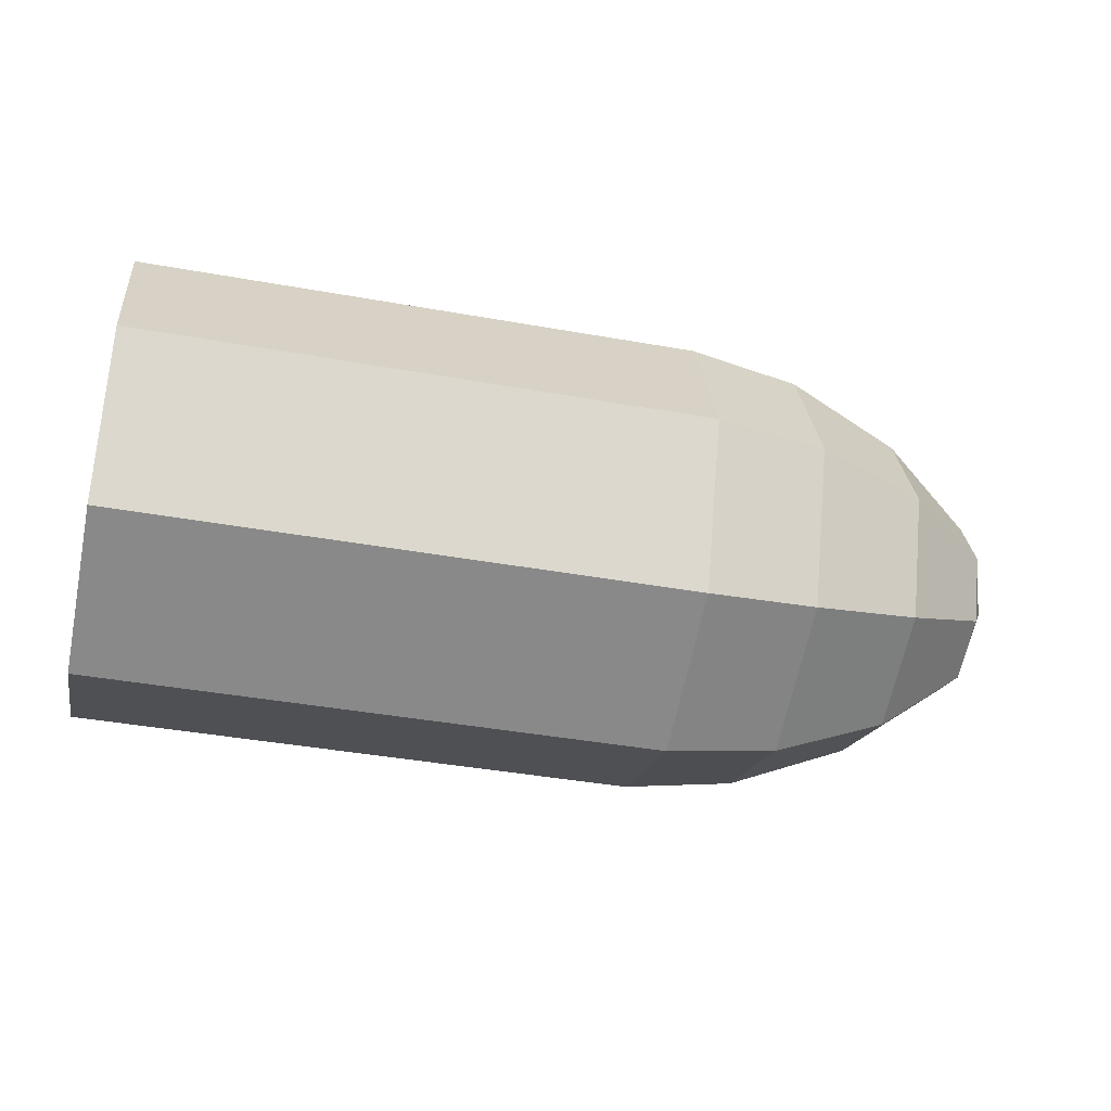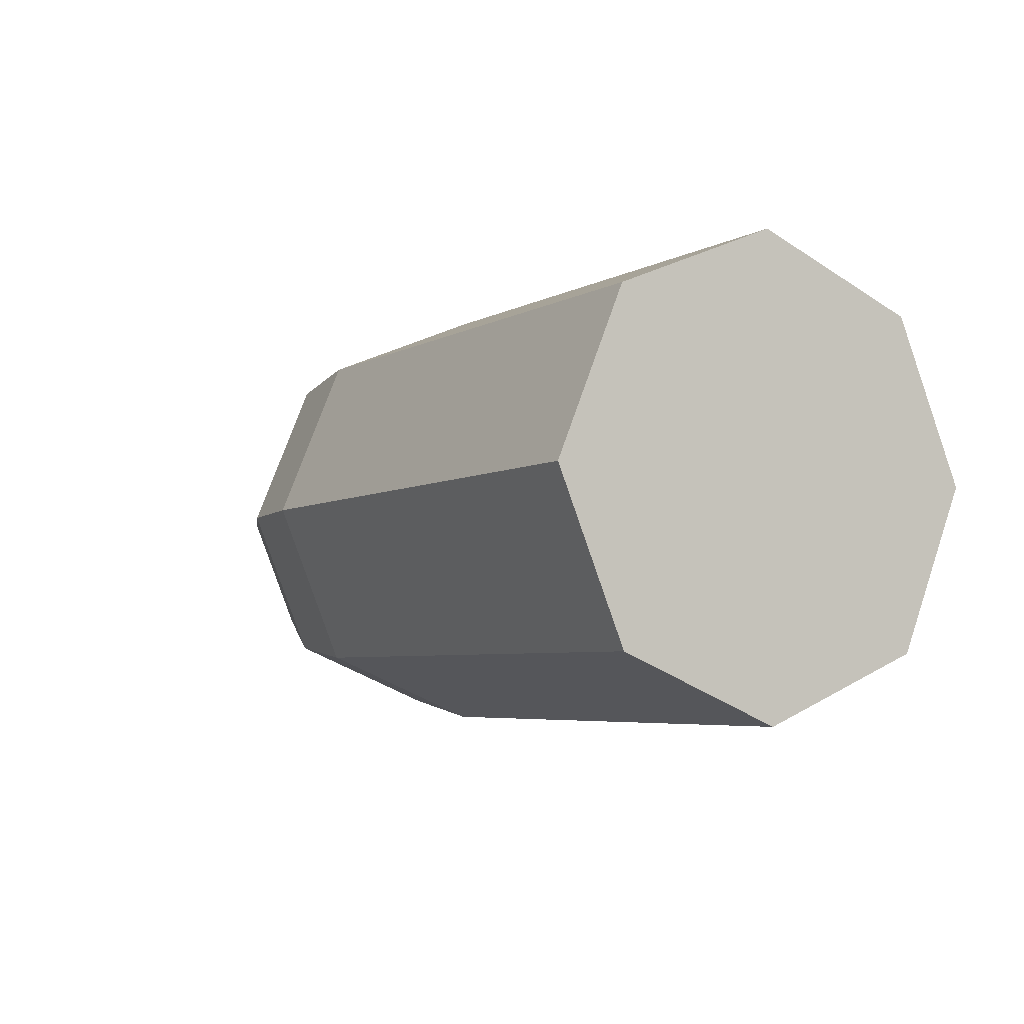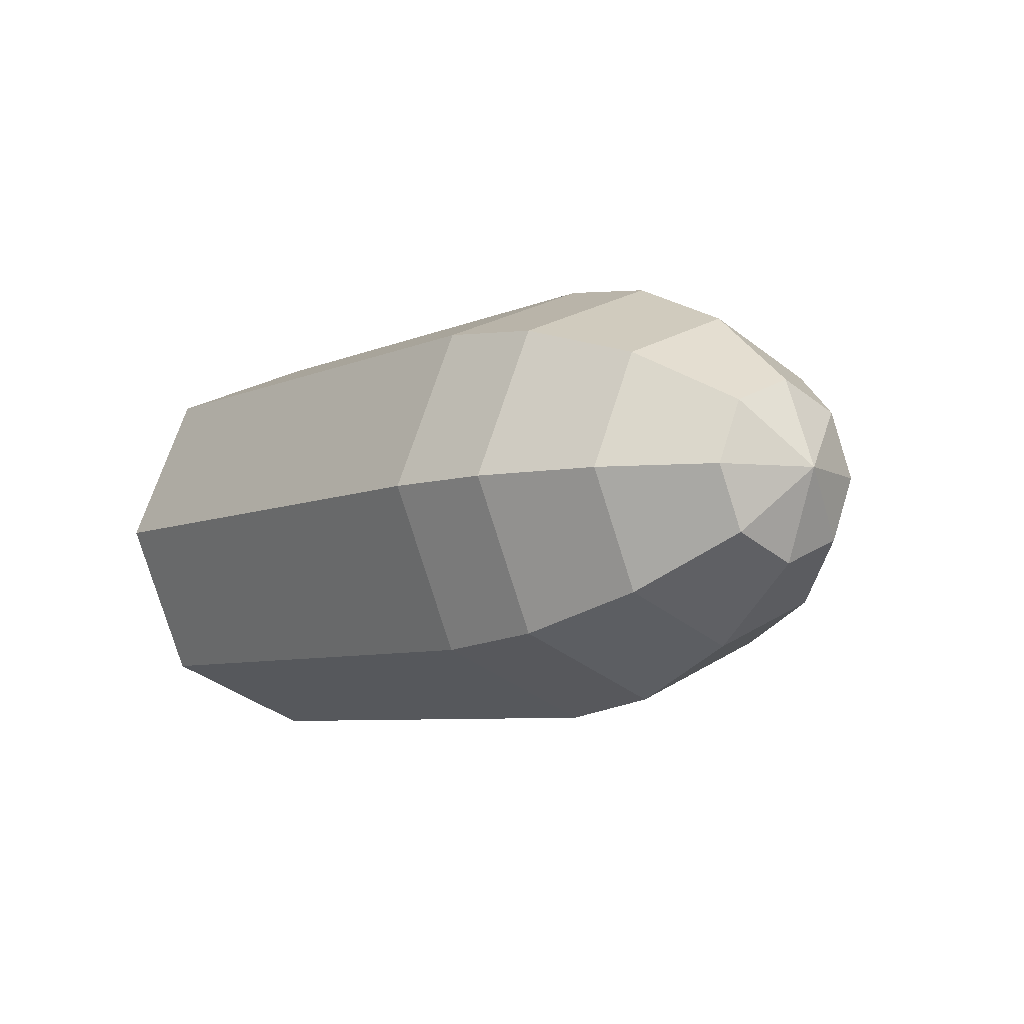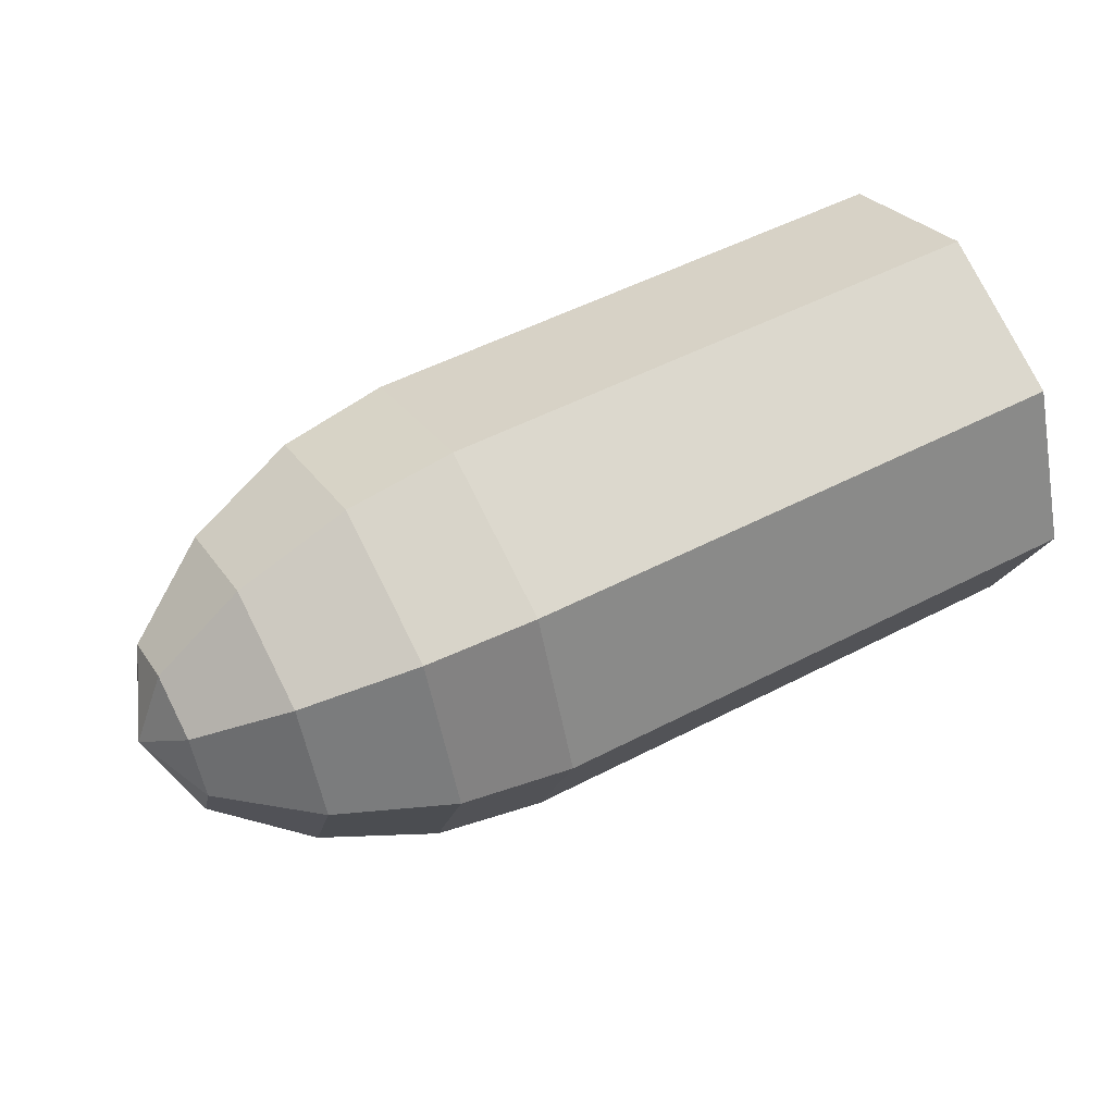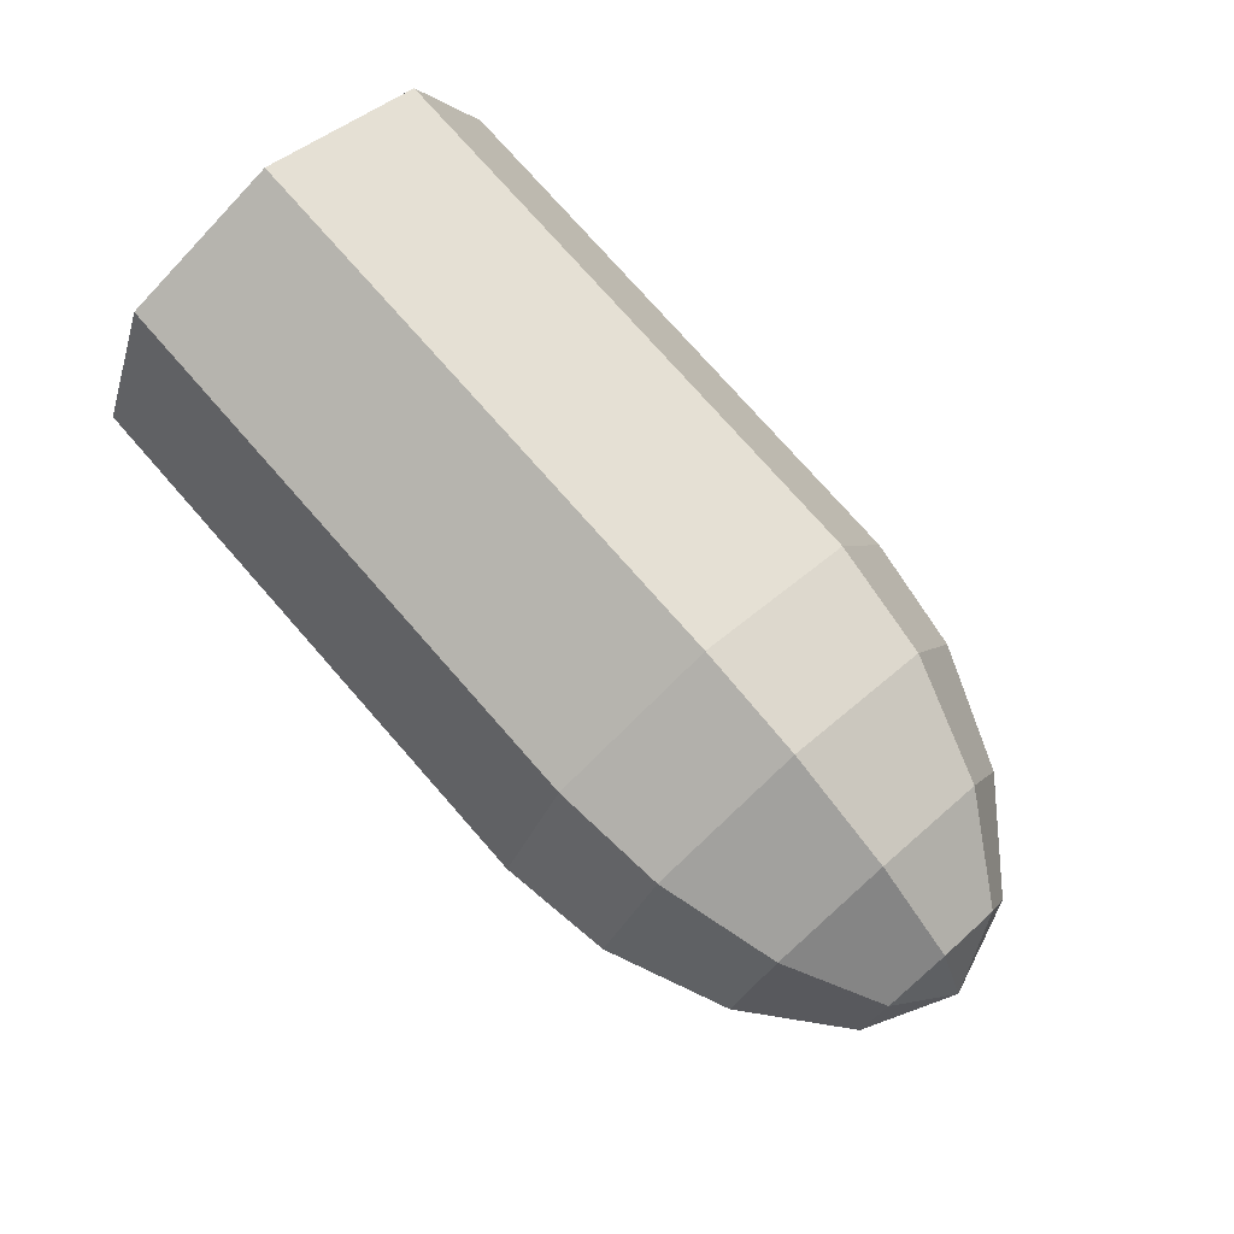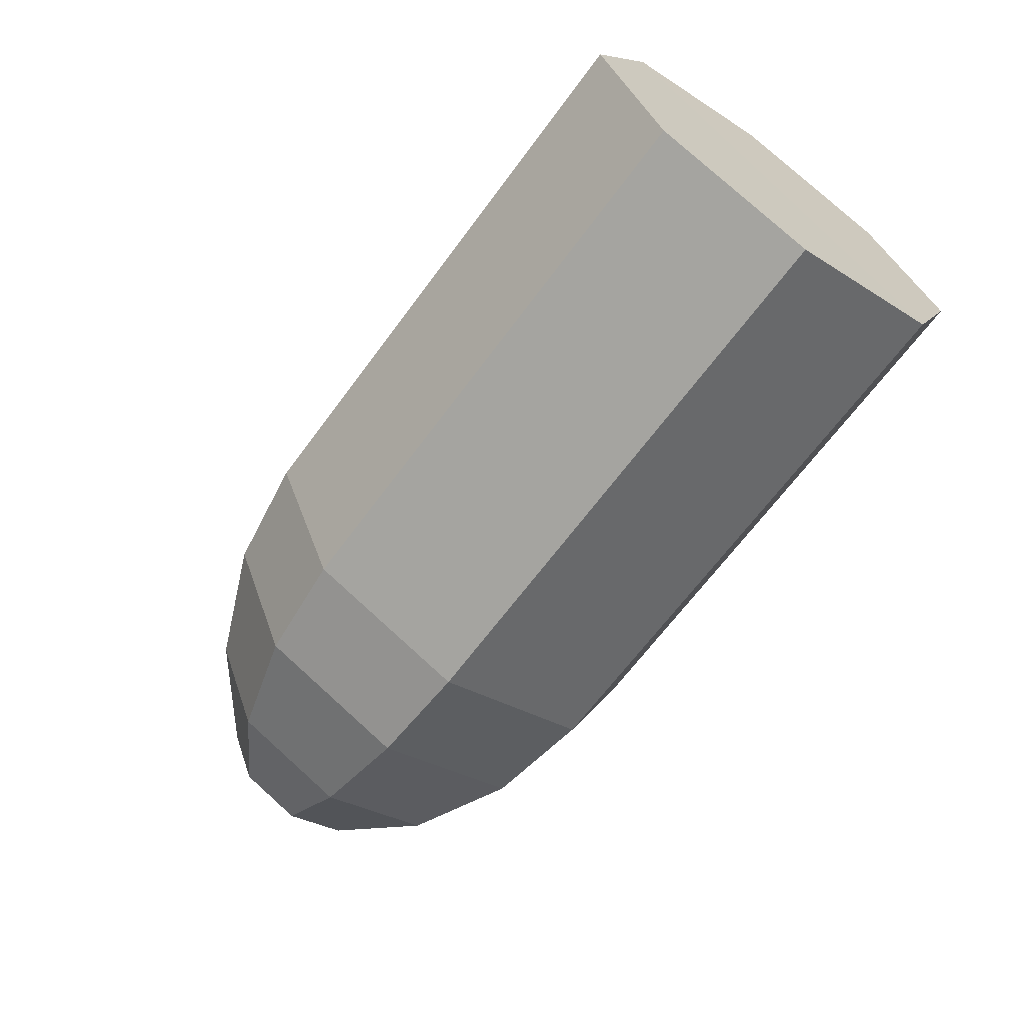
<metadata>
{"format":"obj","ext":"obj","renderer":"f3d","projection":"perspective","resolution":1024,"background":"white","views":[{"elev":-40.7,"azim":-12.4,"up":"+Y"},{"elev":-4.9,"azim":-120.8,"up":"+Z"},{"elev":-6.6,"azim":52.4,"up":"+Y"},{"elev":52.6,"azim":150.9,"up":"+Y"},{"elev":76.8,"azim":48.6,"up":"+Z"},{"elev":-65.8,"azim":-126.4,"up":"+Z"}]}
</metadata>
<code>
g default
v 0.2879 0.0556 -0.0556
v 0.2879 -0 -0.07863
v 0.2879 -0.0556 -0.0556
v 0.2879 -0.07863 0
v 0.2879 -0.0556 0.0556
v 0.2879 -0 0.07863
v 0.2879 0.0556 0.0556
v 0.2879 0.07863 0
v 0.207 0.1027 -0.1027
v 0.207 -0 -0.1453
v 0.207 -0.1027 -0.1027
v 0.207 -0.1453 0
v 0.207 -0.1027 0.1027
v 0.207 -0 0.1453
v 0.207 0.1027 0.1027
v 0.207 0.1453 0
v 0.1042 0.1342 -0.1342
v 0.1042 -0 -0.1898
v 0.1042 -0.1342 -0.1342
v 0.1042 -0.1898 0
v 0.1042 -0.1342 0.1342
v 0.1042 -0 0.1898
v 0.1042 0.1342 0.1342
v 0.1042 0.1898 0
v 0.004538 0.1453 -0.1453
v 0.004538 0 -0.2055
v 0.004538 -0.1453 -0.1453
v 0.004538 -0.2055 0
v 0.004538 -0.1453 0.1453
v 0.004538 0 0.2055
v 0.004538 0.1453 0.1453
v 0.004538 0.2055 0
v -0.5071 0.1451 -0.1451
v -0.5071 -0 -0.2052
v -0.5071 -0.1451 -0.1451
v -0.5071 -0.2052 -0
v -0.5071 -0.1451 0.1451
v -0.5071 -0 0.2052
v -0.5071 0.1451 0.1451
v -0.5071 0.2052 -0
v 0.3189 -0 0
v -0.507 0 0
g Bullet
f 1 2 10 9
f 2 3 11 10
f 3 4 12 11
f 4 5 13 12
f 5 6 14 13
f 6 7 15 14
f 7 8 16 15
f 8 1 9 16
f 9 10 18 17
f 10 11 19 18
f 11 12 20 19
f 12 13 21 20
f 13 14 22 21
f 14 15 23 22
f 15 16 24 23
f 16 9 17 24
f 17 18 26 25
f 18 19 27 26
f 19 20 28 27
f 20 21 29 28
f 21 22 30 29
f 22 23 31 30
f 23 24 32 31
f 24 17 25 32
f 26 34 33 25
f 27 35 34 26
f 28 36 35 27
f 29 37 36 28
f 30 38 37 29
f 31 39 38 30
f 32 40 39 31
f 25 33 40 32
f 2 1 41
f 3 2 41
f 4 3 41
f 5 4 41
f 6 5 41
f 7 6 41
f 8 7 41
f 1 8 41
f 33 34 42
f 34 35 42
f 35 36 42
f 36 37 42
f 37 38 42
f 38 39 42
f 39 40 42
f 40 33 42

</code>
